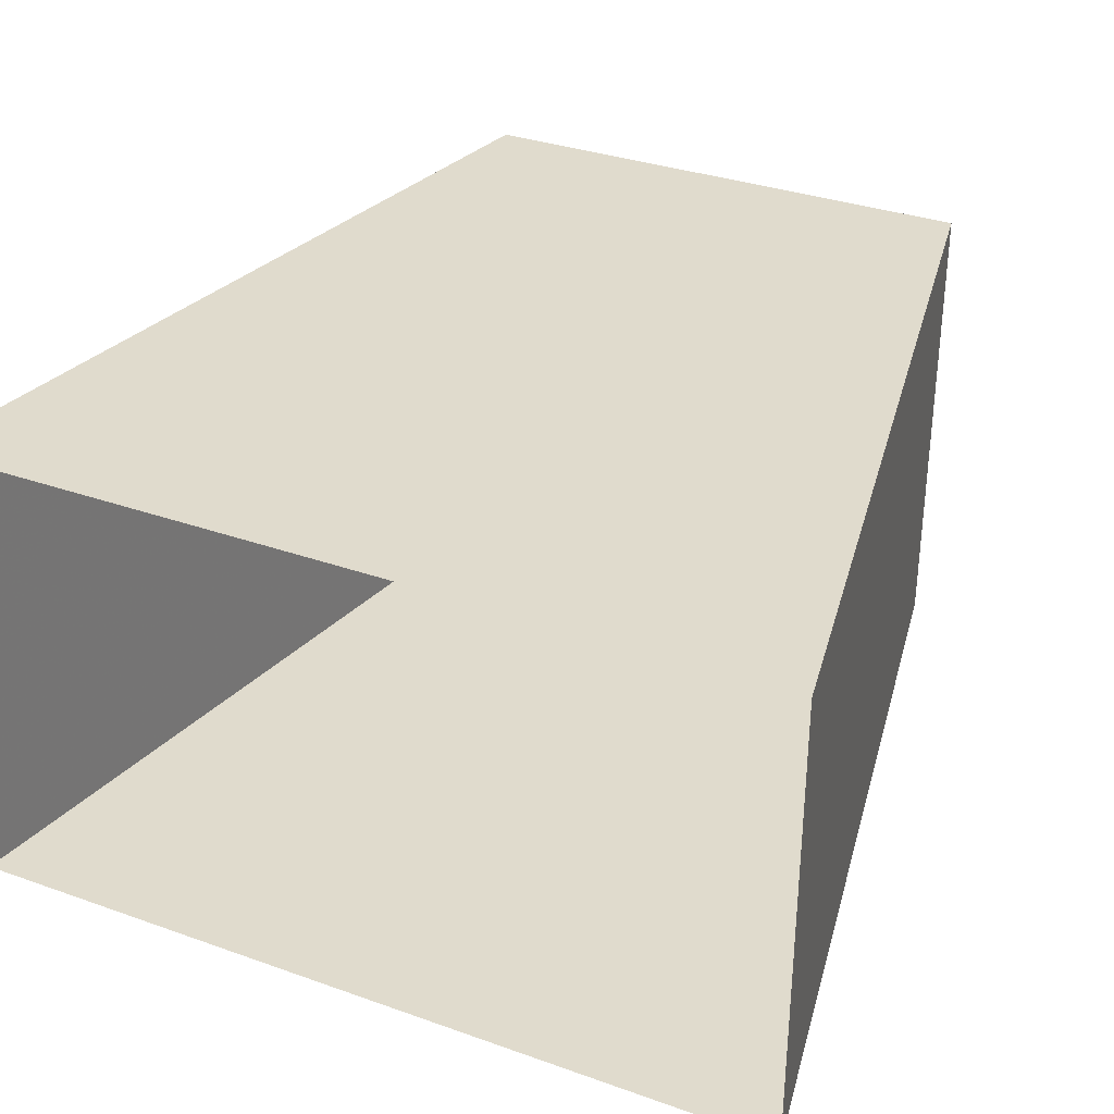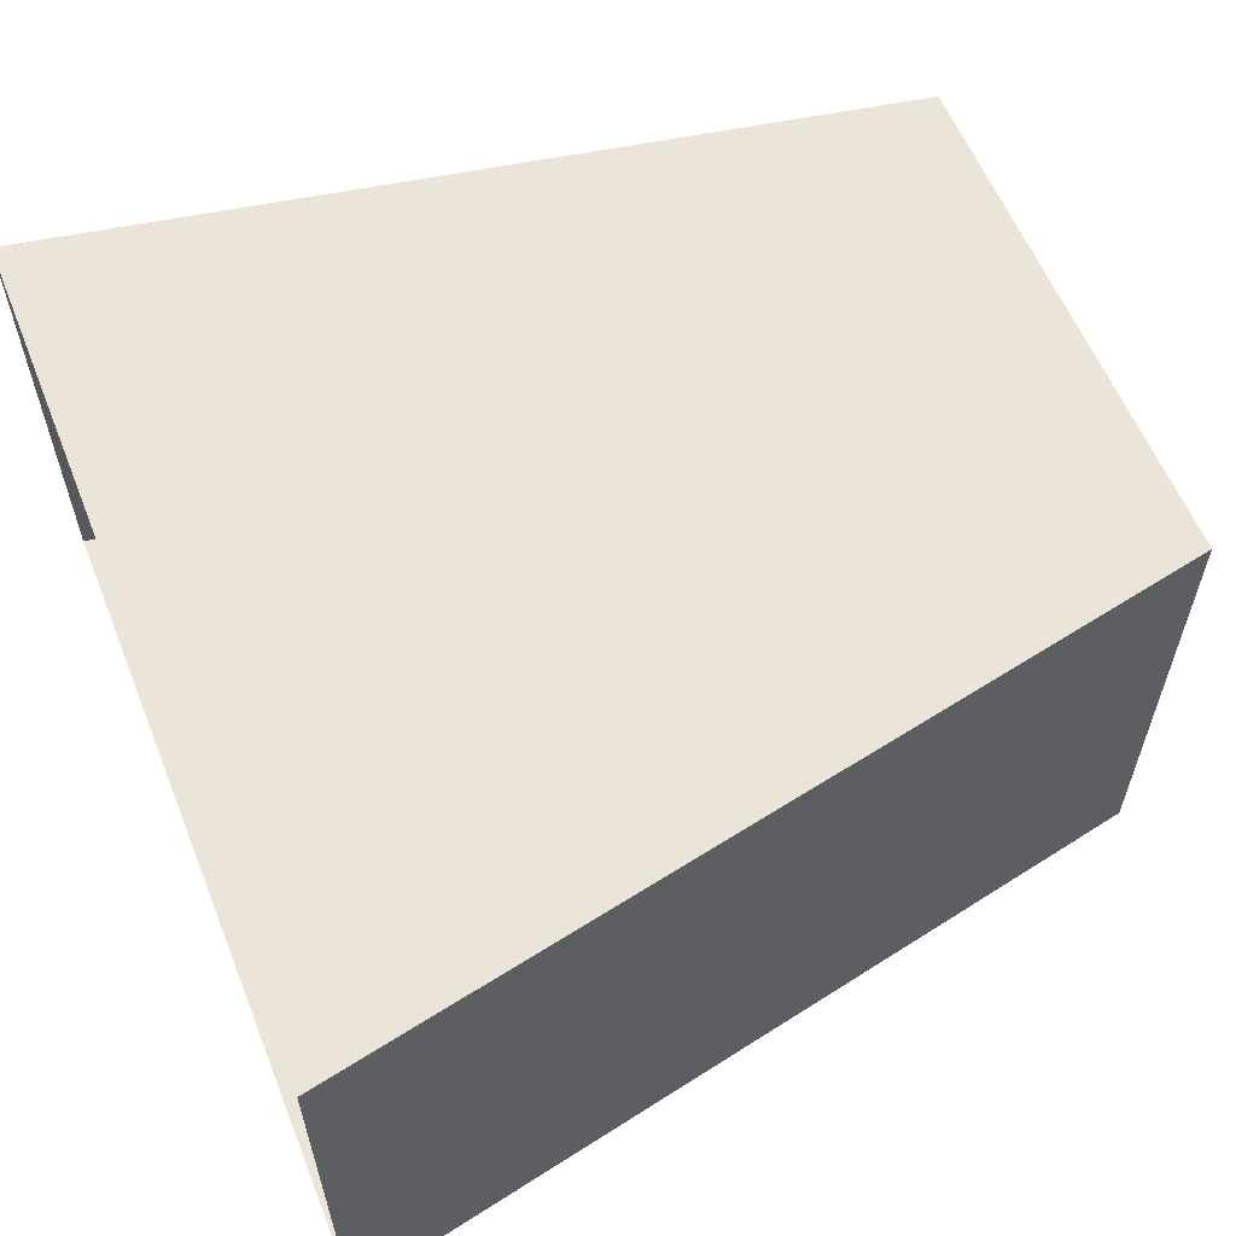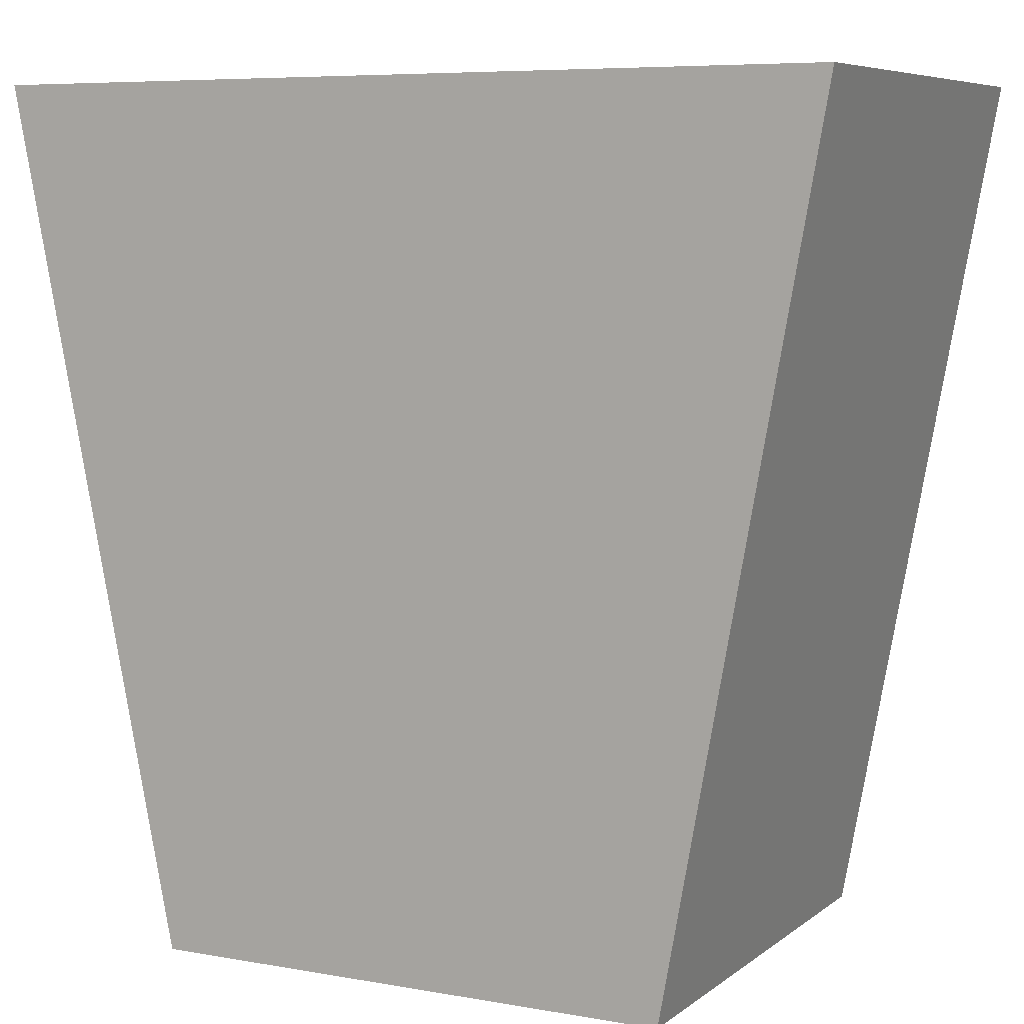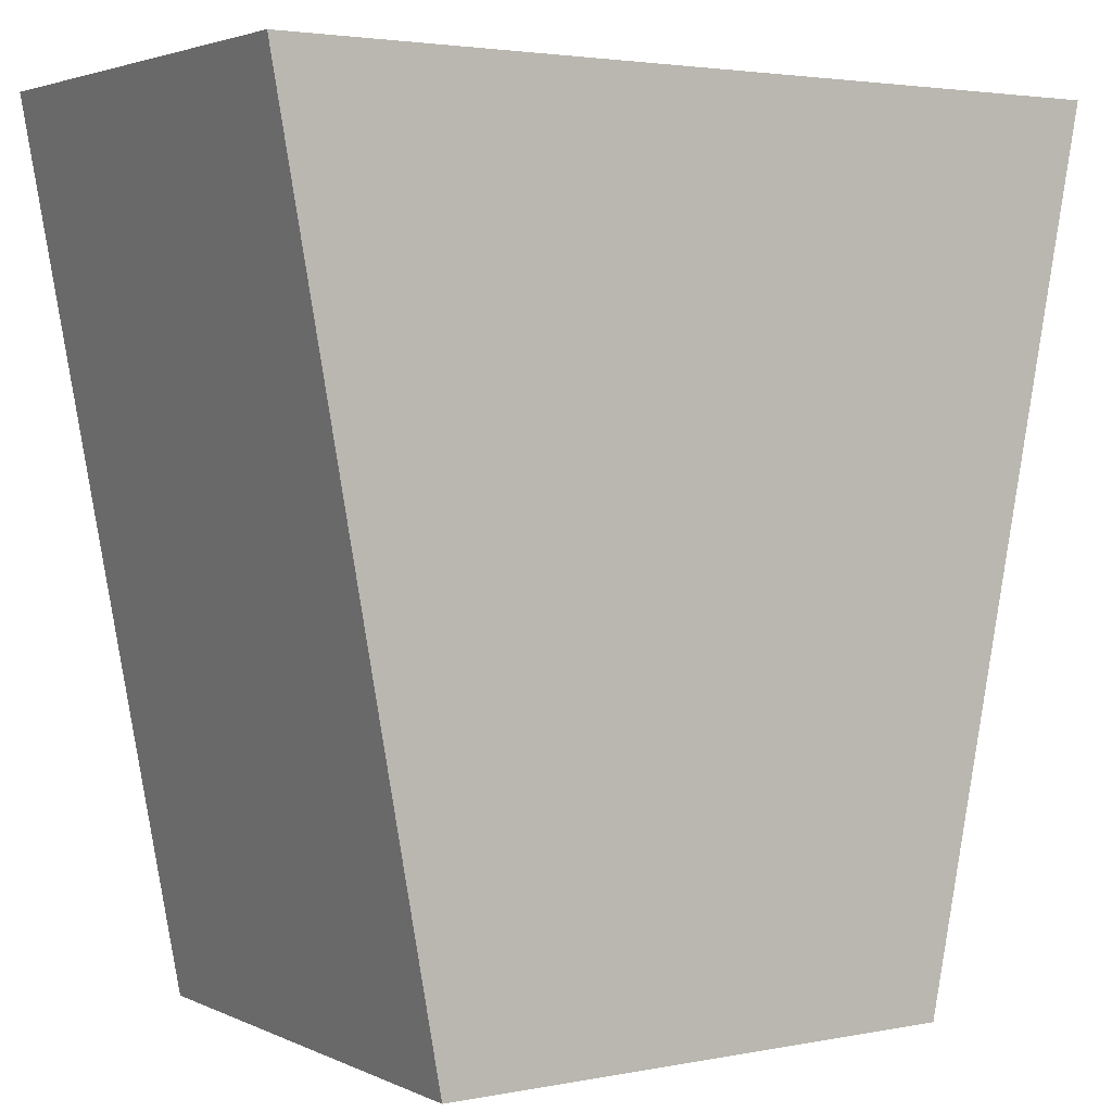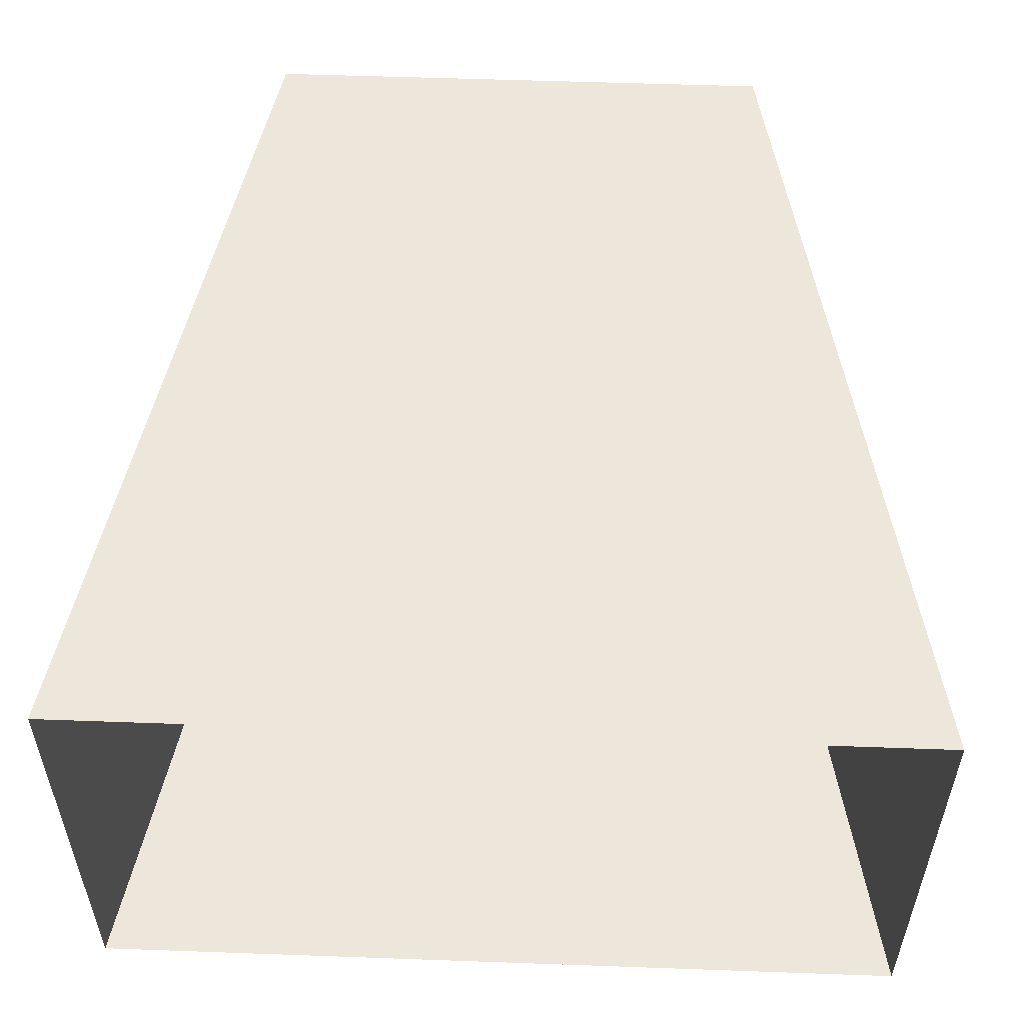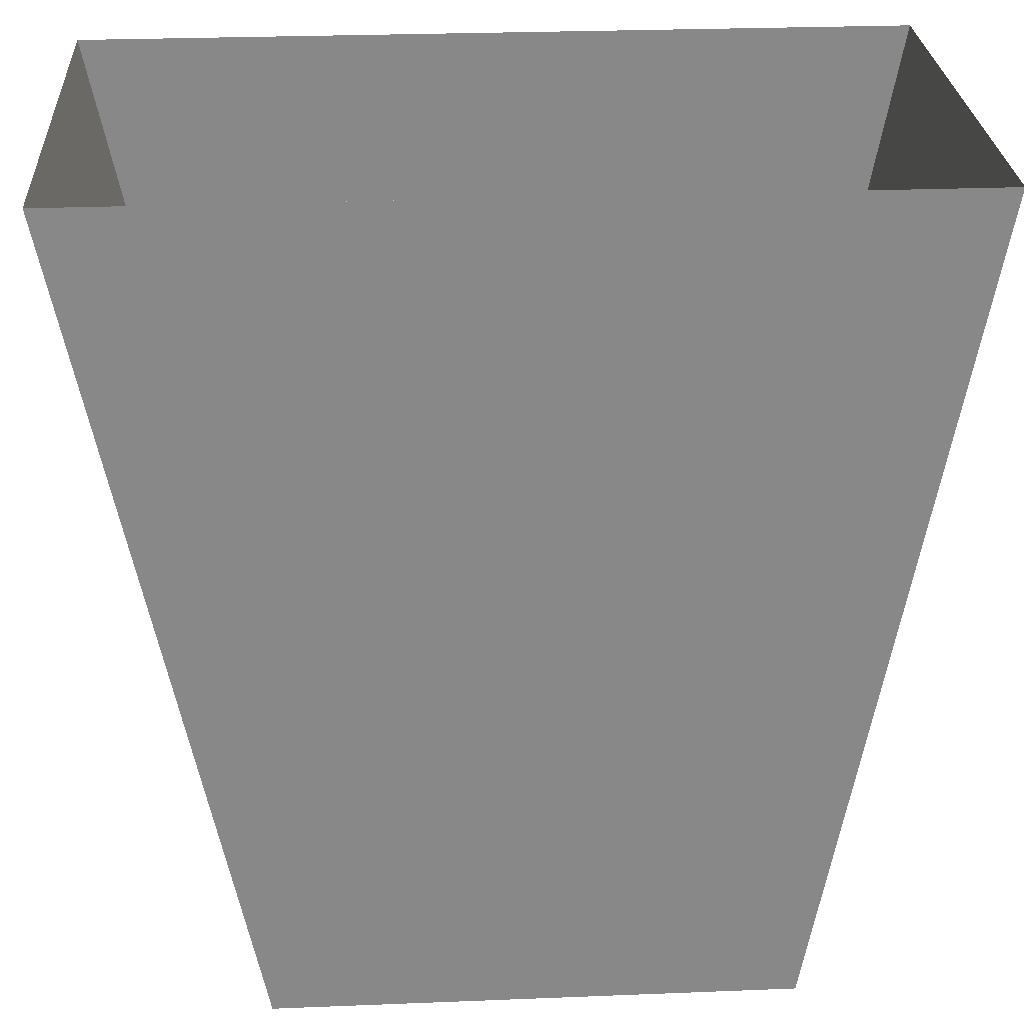
<metadata>
{"format":"obj","ext":"obj","renderer":"f3d","projection":"perspective","resolution":1024,"background":"white","views":[{"elev":33.2,"azim":-154.0,"up":"+Z"},{"elev":59.4,"azim":-111.9,"up":"+Z"},{"elev":7.0,"azim":27.3,"up":"+Y"},{"elev":3.1,"azim":146.4,"up":"+Y"},{"elev":54.1,"azim":-177.8,"up":"+Z"},{"elev":27.4,"azim":-3.5,"up":"+Y"}]}
</metadata>
<code>
v -0.3659 -0.5632 0.6282
v -0.4212 -0.5632 0.6791
v -0.4212 -0.5632 0.6282
v -0.3659 -0.5632 0.6791
v -0.4391 -0.474 0.6282
v -0.3499 -0.474 0.6282
v -0.3499 -0.474 0.6791
v -0.4391 -0.474 0.6791
v -0.3843 -0.474 0.6282
v -0.3843 -0.474 0.6791
f 1 2 3
f 2 1 4
f 3 2 1
f 4 1 2
f 2 5 3
f 3 5 2
f 3 6 1
f 1 6 3
f 1 7 4
f 4 7 1
f 7 2 4
f 4 2 7
f 5 2 8
f 8 2 5
f 6 3 5
f 5 3 6
f 7 1 6
f 6 1 7
f 2 7 8
f 8 7 2
f 6 5 9
f 9 5 6
f 8 7 10
f 10 7 8

</code>
